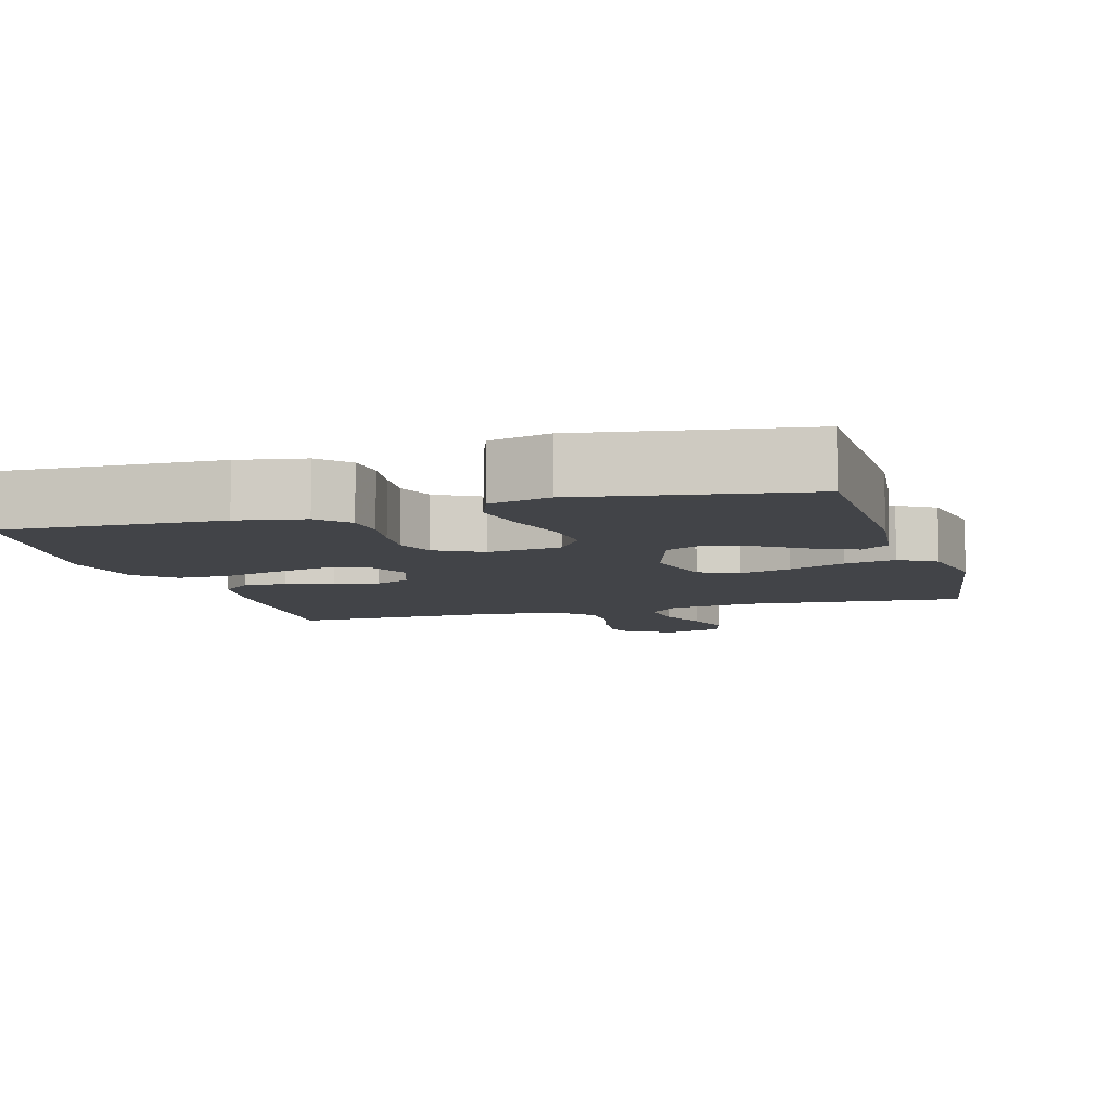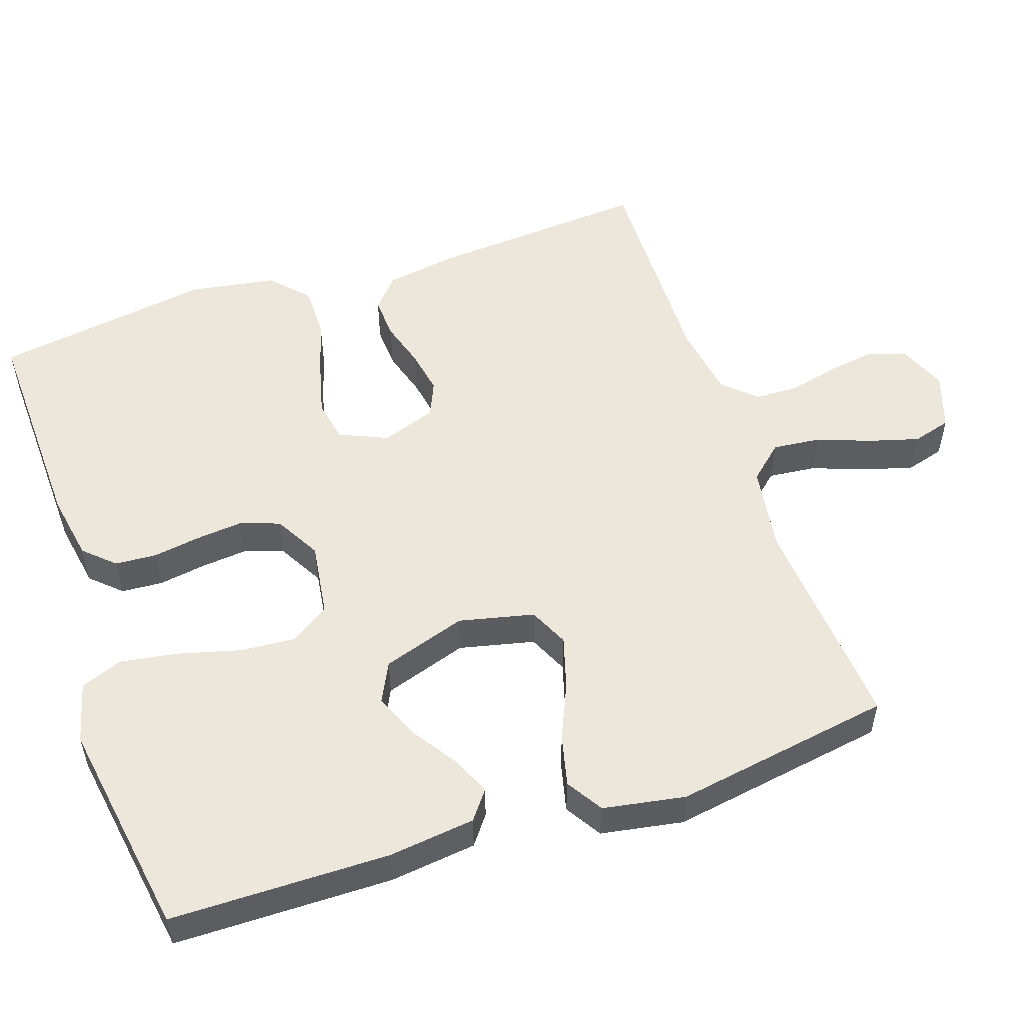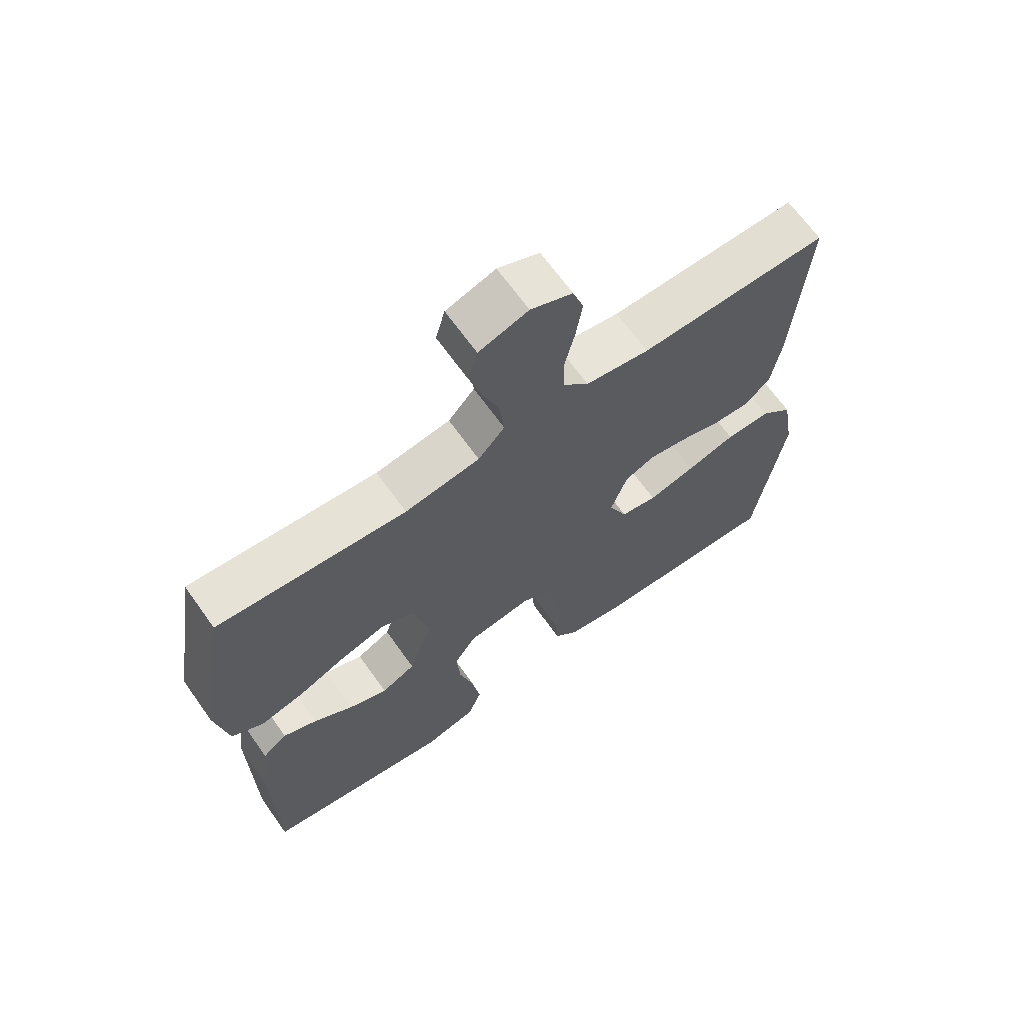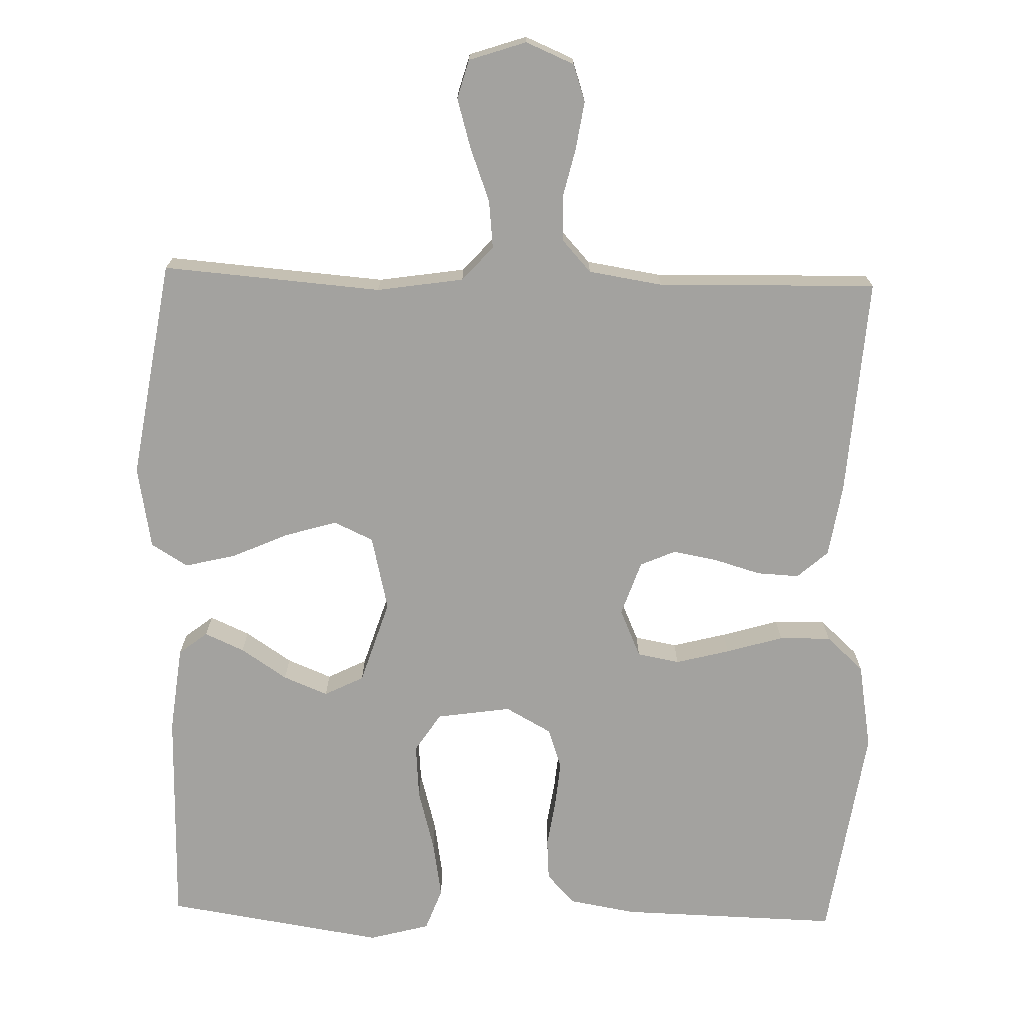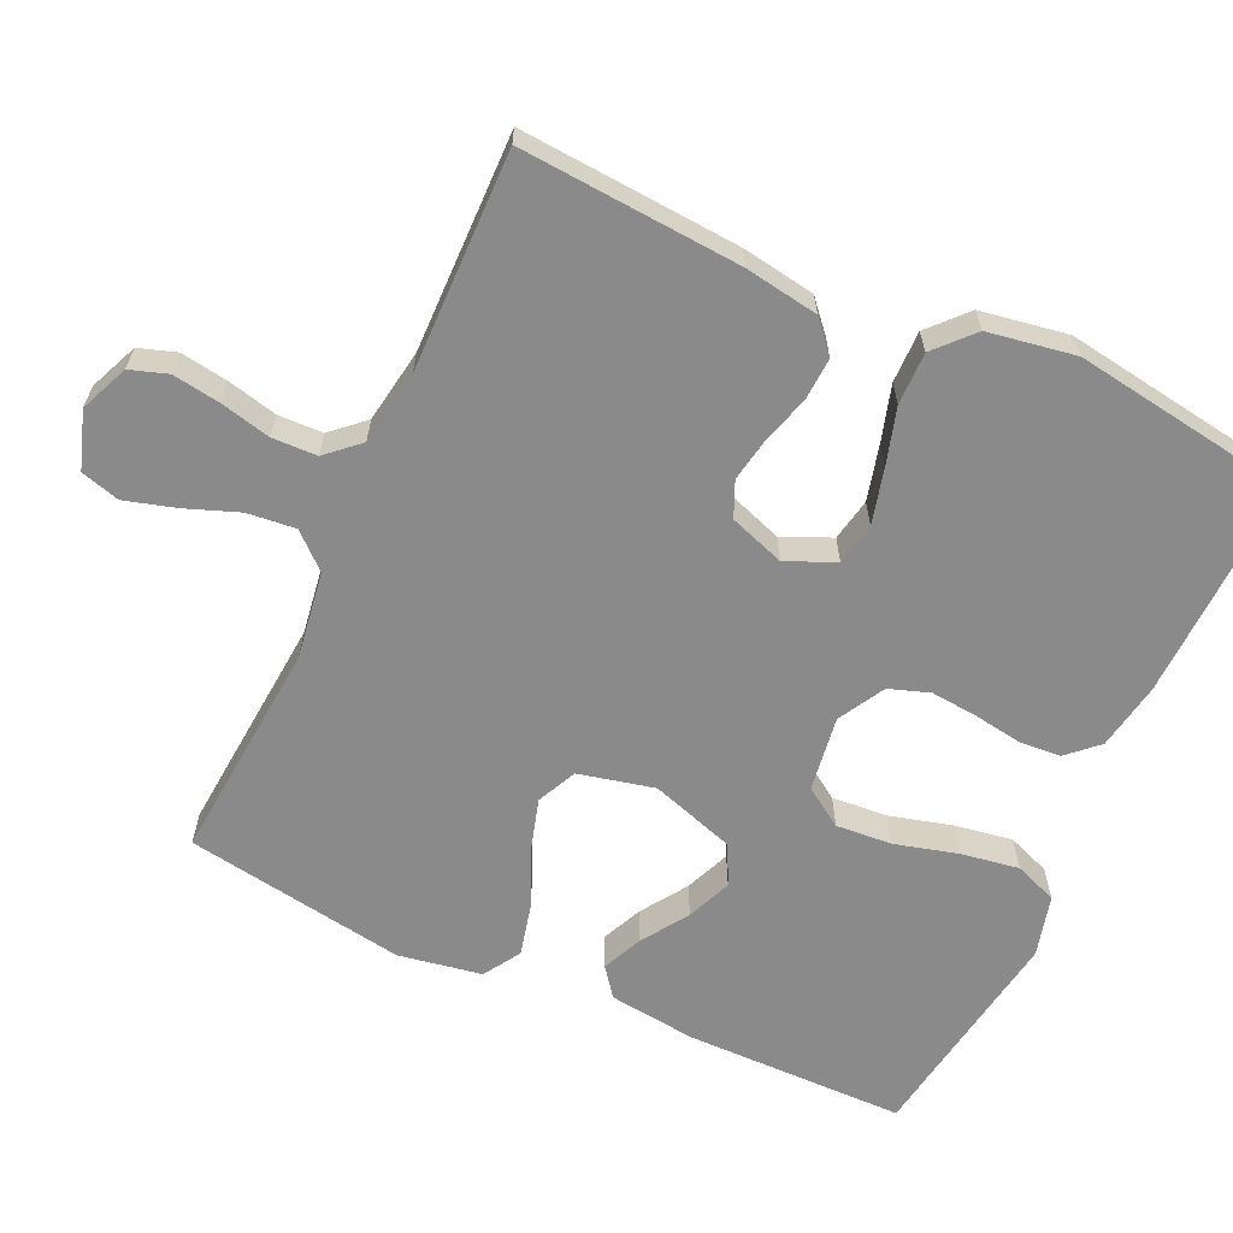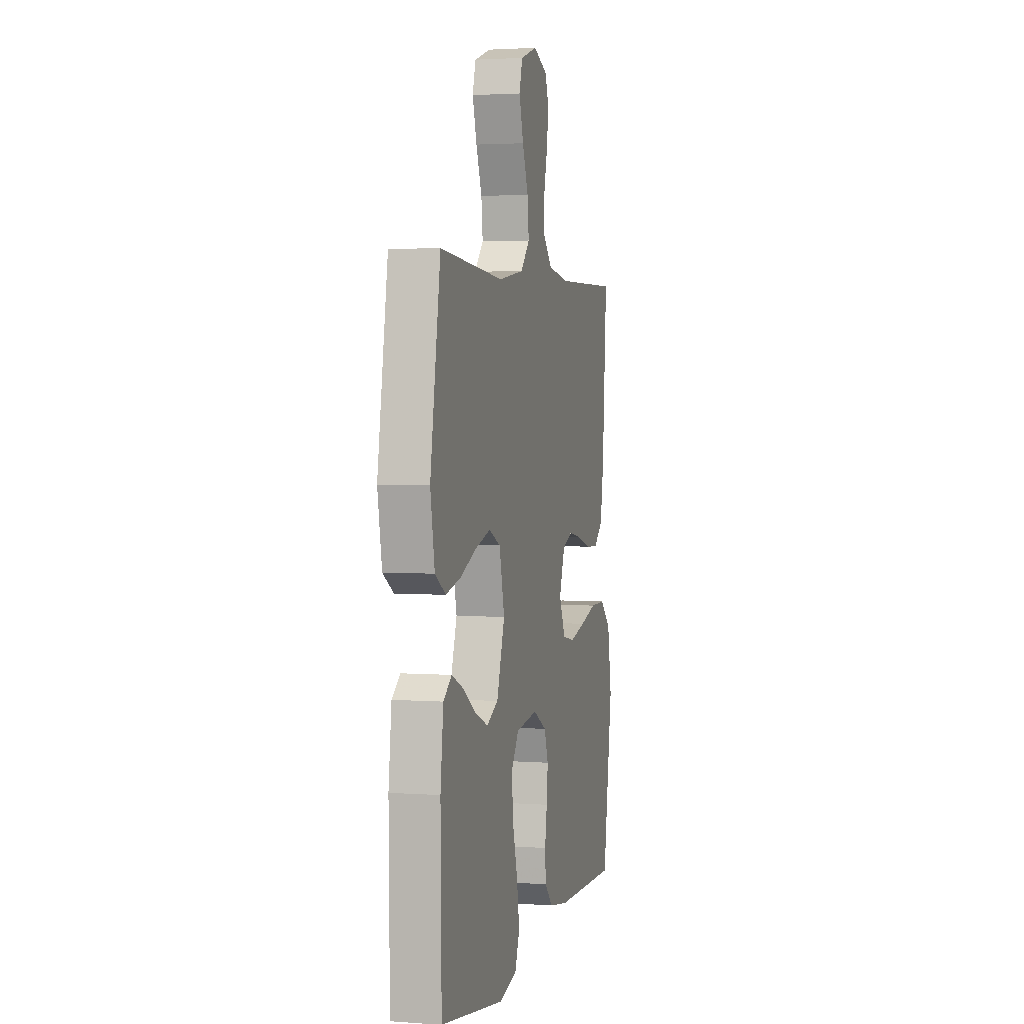
<metadata>
{"format":"obj","ext":"obj","renderer":"f3d","projection":"perspective","resolution":1024,"background":"white","views":[{"elev":-7.8,"azim":-163.7,"up":"+Y"},{"elev":53.6,"azim":-108.8,"up":"+Y"},{"elev":66.8,"azim":-35.4,"up":"+Z"},{"elev":-72.4,"azim":-1.5,"up":"+Y"},{"elev":-63.5,"azim":65.2,"up":"+Y"},{"elev":2.8,"azim":-75.5,"up":"+Z"}]}
</metadata>
<code>
v -0.5 0.07 0.5
v -0.2 0.07 0.476
v -0.081 0.07 0.494
v -0.039 0.07 0.541
v -0.046 0.07 0.607
v -0.073 0.07 0.679
v -0.093 0.07 0.748
v -0.078 0.07 0.801
v 0 0.07 0.827
v 0.066 0.07 0.799
v 0.083 0.07 0.748
v 0.073 0.07 0.683
v 0.057 0.07 0.615
v 0.059 0.07 0.554
v 0.099 0.07 0.51
v 0.2 0.07 0.494
v 0.5 0.07 0.5
v 0.479 0.07 0.2
v 0.463 0.07 0.1
v 0.421 0.07 0.063
v 0.363 0.07 0.066
v 0.299 0.07 0.085
v 0.238 0.07 0.096
v 0.19 0.07 0.075
v 0.164 0.07 0
v 0.193 0.07 -0.066
v 0.251 0.07 -0.077
v 0.325 0.07 -0.058
v 0.403 0.07 -0.035
v 0.474 0.07 -0.034
v 0.525 0.07 -0.081
v 0.545 0.07 -0.2
v 0.5 0.07 -0.5
v 0.2 0.07 -0.492
v 0.108 0.07 -0.476
v 0.07 0.07 -0.435
v 0.066 0.07 -0.378
v 0.076 0.07 -0.313
v 0.082 0.07 -0.249
v 0.063 0.07 -0.194
v 0 0.07 -0.159
v -0.102 0.07 -0.174
v -0.137 0.07 -0.227
v -0.131 0.07 -0.303
v -0.108 0.07 -0.388
v -0.095 0.07 -0.467
v -0.117 0.07 -0.525
v -0.2 0.07 -0.547
v -0.5 0.07 -0.5
v -0.504 0.07 -0.2
v -0.49 0.07 -0.081
v -0.451 0.07 -0.051
v -0.397 0.07 -0.075
v -0.334 0.07 -0.117
v -0.273 0.07 -0.142
v -0.219 0.07 -0.115
v -0.182 0.07 0
v -0.206 0.07 0.103
v -0.26 0.07 0.128
v -0.331 0.07 0.107
v -0.408 0.07 0.073
v -0.478 0.07 0.056
v -0.528 0.07 0.087
v -0.548 0.07 0.2
v -0.5 0 0.5
v -0.2 0 0.476
v -0.081 0 0.494
v -0.039 0 0.541
v -0.046 0 0.607
v -0.073 0 0.679
v -0.093 0 0.748
v -0.078 0 0.801
v 0 0 0.827
v 0.066 0 0.799
v 0.083 0 0.748
v 0.073 0 0.683
v 0.057 0 0.615
v 0.059 0 0.554
v 0.099 0 0.51
v 0.2 0 0.494
v 0.5 0 0.5
v 0.479 0 0.2
v 0.463 0 0.1
v 0.421 0 0.063
v 0.363 0 0.066
v 0.299 0 0.085
v 0.238 0 0.096
v 0.19 0 0.075
v 0.164 0 0
v 0.193 0 -0.066
v 0.251 0 -0.077
v 0.325 0 -0.058
v 0.403 0 -0.035
v 0.474 0 -0.034
v 0.525 0 -0.081
v 0.545 0 -0.2
v 0.5 0 -0.5
v 0.2 0 -0.492
v 0.108 0 -0.476
v 0.07 0 -0.435
v 0.066 0 -0.378
v 0.076 0 -0.313
v 0.082 0 -0.249
v 0.063 0 -0.194
v 0 0 -0.159
v -0.102 0 -0.174
v -0.137 0 -0.227
v -0.131 0 -0.303
v -0.108 0 -0.388
v -0.095 0 -0.467
v -0.117 0 -0.525
v -0.2 0 -0.547
v -0.5 0 -0.5
v -0.504 0 -0.2
v -0.49 0 -0.081
v -0.451 0 -0.051
v -0.397 0 -0.075
v -0.334 0 -0.117
v -0.273 0 -0.142
v -0.219 0 -0.115
v -0.182 0 0
v -0.206 0 0.103
v -0.26 0 0.128
v -0.331 0 0.107
v -0.408 0 0.073
v -0.478 0 0.056
v -0.528 0 0.087
v -0.548 0 0.2
f 64 1 2
f 63 64 2
f 62 63 2
f 61 62 2
f 60 61 2
f 59 60 2 3
f 58 59 3 4
f 57 58 4
f 52 53 54
f 51 52 54
f 50 51 54
f 49 50 54
f 48 49 54
f 47 48 54
f 46 47 54
f 45 46 54
f 44 45 54
f 43 44 54 55
f 42 43 55 56
f 36 37 38
f 35 36 38
f 34 35 38
f 33 34 38
f 32 33 38
f 31 32 38
f 30 31 38
f 29 30 38
f 28 29 38
f 27 28 38 39
f 26 27 39 40
f 20 21 22
f 19 20 22
f 18 19 22
f 17 18 22
f 16 17 22
f 15 16 22 23
f 14 15 23 24
f 11 12 13
f 10 11 13
f 9 10 13
f 8 9 13
f 7 8 13
f 6 7 13
f 5 6 13
f 4 5 13 14
f 14 24 25
f 4 14 25
f 57 4 25
f 57 25 26
f 56 57 26
f 42 56 26
f 41 42 26
f 26 40 41
f 66 65 128
f 66 128 127
f 66 127 126
f 66 126 125
f 66 125 124
f 67 66 124 123
f 68 67 123 122
f 68 122 121
f 118 117 116
f 118 116 115
f 118 115 114
f 118 114 113
f 118 113 112
f 118 112 111
f 118 111 110
f 118 110 109
f 118 109 108
f 119 118 108 107
f 120 119 107 106
f 102 101 100
f 102 100 99
f 102 99 98
f 102 98 97
f 102 97 96
f 102 96 95
f 102 95 94
f 102 94 93
f 102 93 92
f 103 102 92 91
f 104 103 91 90
f 86 85 84
f 86 84 83
f 86 83 82
f 86 82 81
f 86 81 80
f 87 86 80 79
f 88 87 79 78
f 77 76 75
f 77 75 74
f 77 74 73
f 77 73 72
f 77 72 71
f 77 71 70
f 77 70 69
f 78 77 69 68
f 89 88 78
f 89 78 68
f 89 68 121
f 90 89 121
f 90 121 120
f 90 120 106
f 90 106 105
f 105 104 90
f 1 65 66 2
f 2 66 67 3
f 3 67 68 4
f 4 68 69 5
f 5 69 70 6
f 6 70 71 7
f 7 71 72 8
f 8 72 73 9
f 9 73 74 10
f 10 74 75 11
f 11 75 76 12
f 12 76 77 13
f 13 77 78 14
f 14 78 79 15
f 15 79 80 16
f 16 80 81 17
f 17 81 82 18
f 18 82 83 19
f 19 83 84 20
f 20 84 85 21
f 21 85 86 22
f 22 86 87 23
f 23 87 88 24
f 24 88 89 25
f 25 89 90 26
f 26 90 91 27
f 27 91 92 28
f 28 92 93 29
f 29 93 94 30
f 30 94 95 31
f 31 95 96 32
f 32 96 97 33
f 33 97 98 34
f 34 98 99 35
f 35 99 100 36
f 36 100 101 37
f 37 101 102 38
f 38 102 103 39
f 39 103 104 40
f 40 104 105 41
f 41 105 106 42
f 42 106 107 43
f 43 107 108 44
f 44 108 109 45
f 45 109 110 46
f 46 110 111 47
f 47 111 112 48
f 48 112 113 49
f 49 113 114 50
f 50 114 115 51
f 51 115 116 52
f 52 116 117 53
f 53 117 118 54
f 54 118 119 55
f 55 119 120 56
f 56 120 121 57
f 57 121 122 58
f 58 122 123 59
f 59 123 124 60
f 60 124 125 61
f 61 125 126 62
f 62 126 127 63
f 63 127 128 64
f 64 128 65 1

</code>
